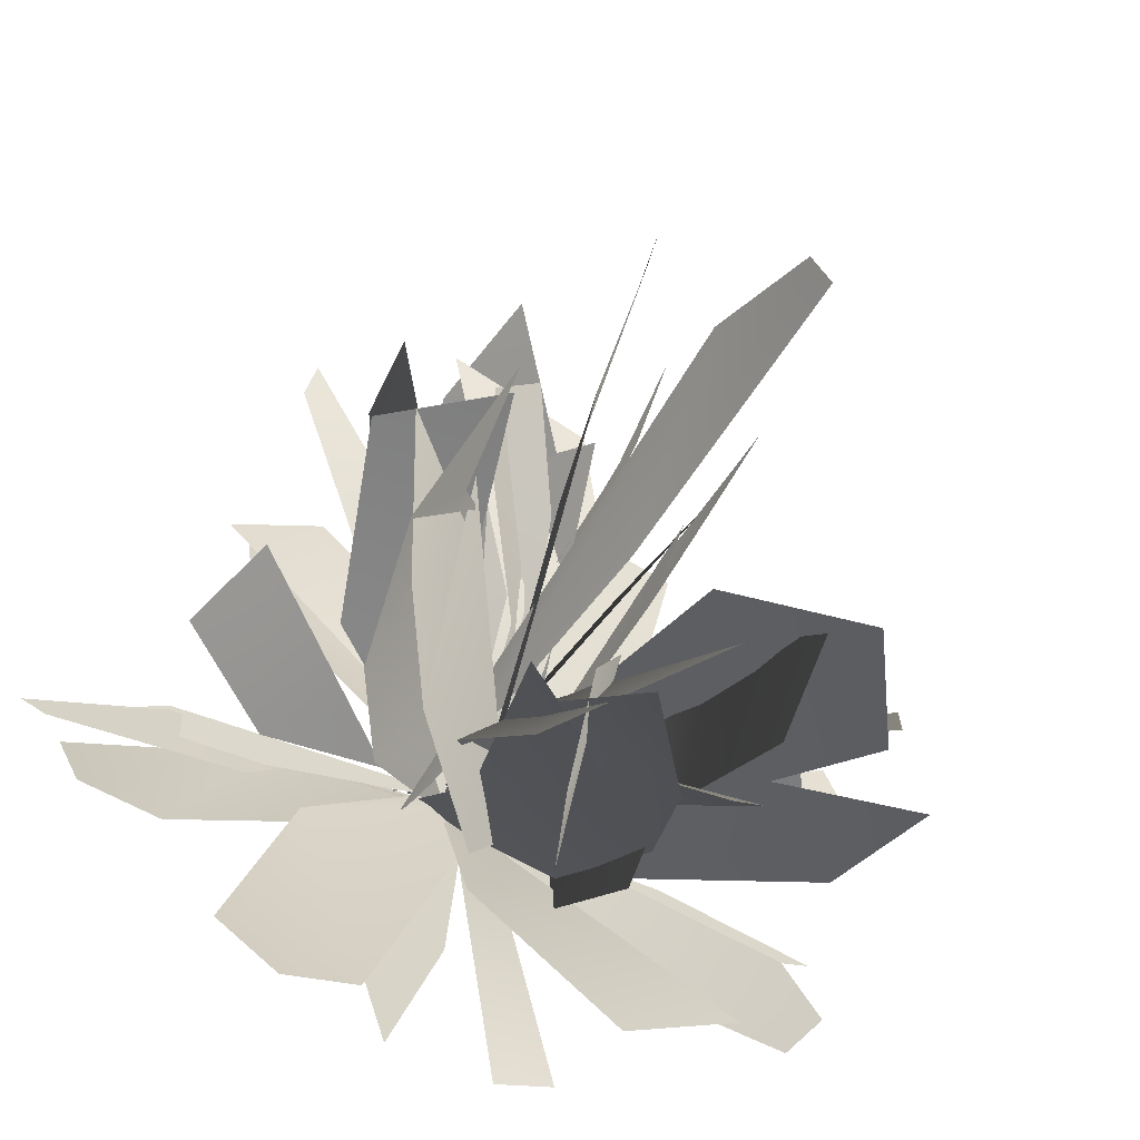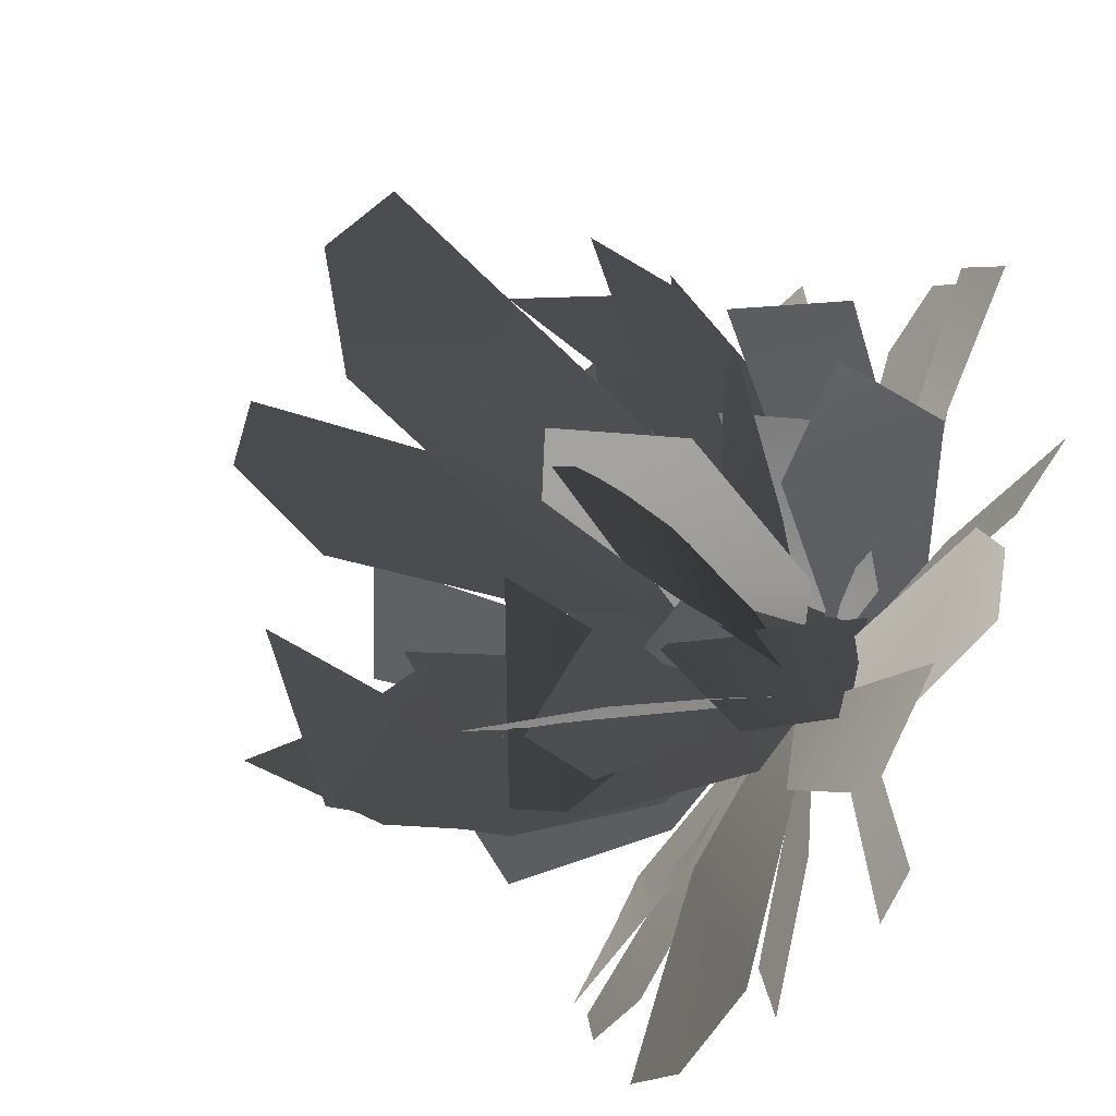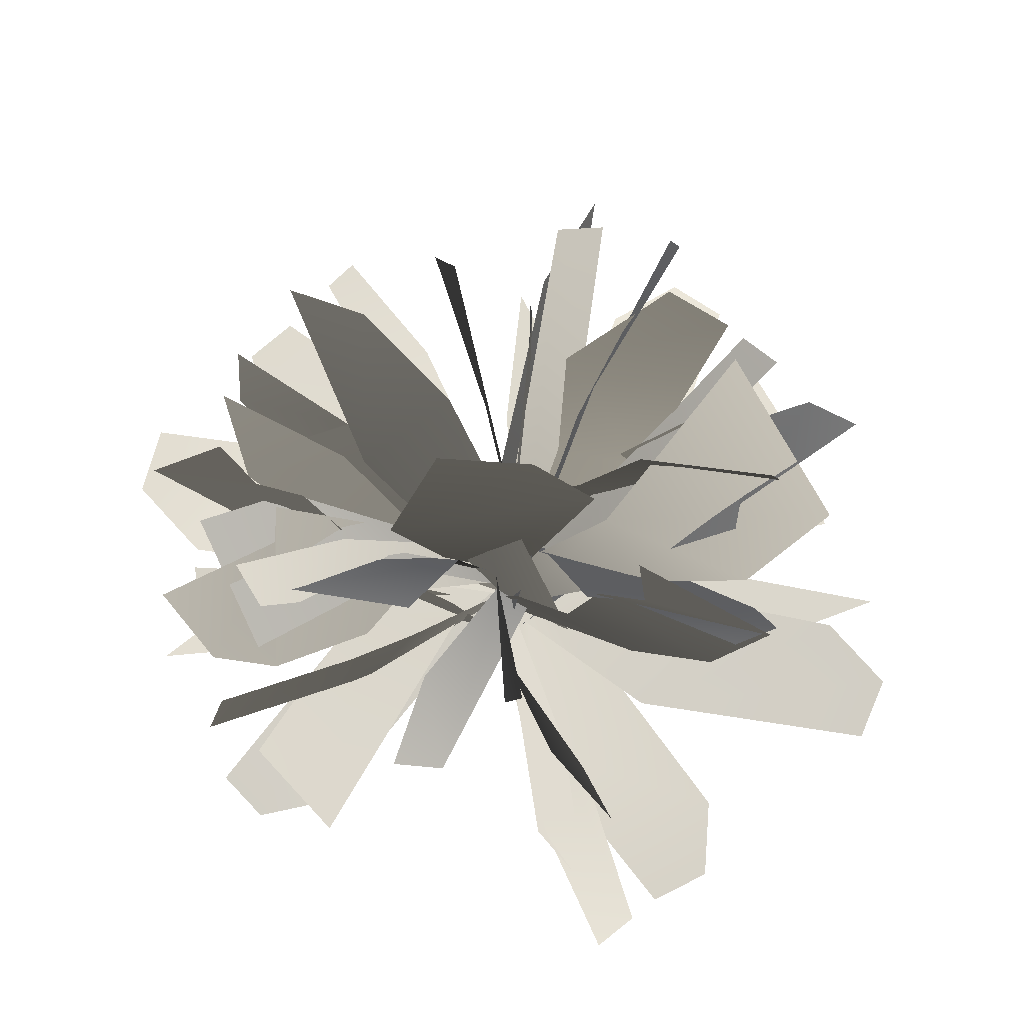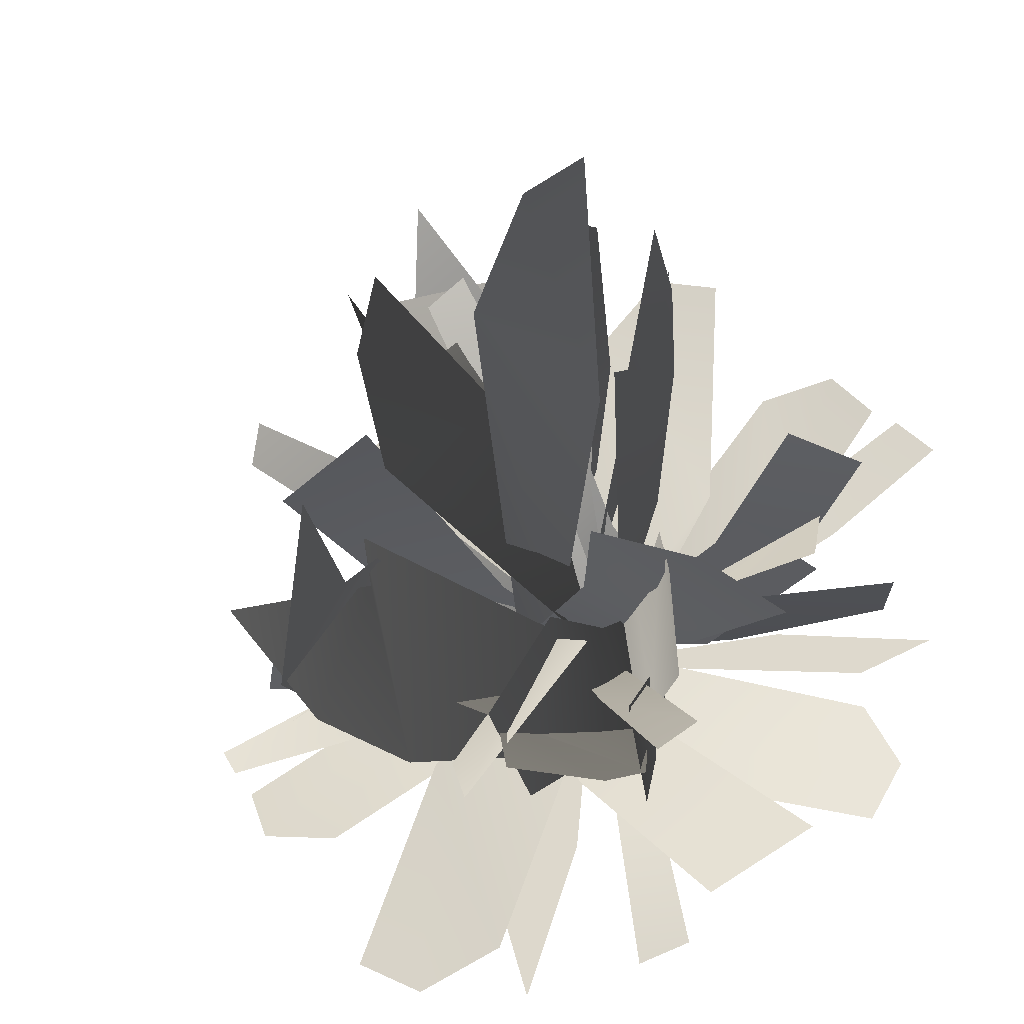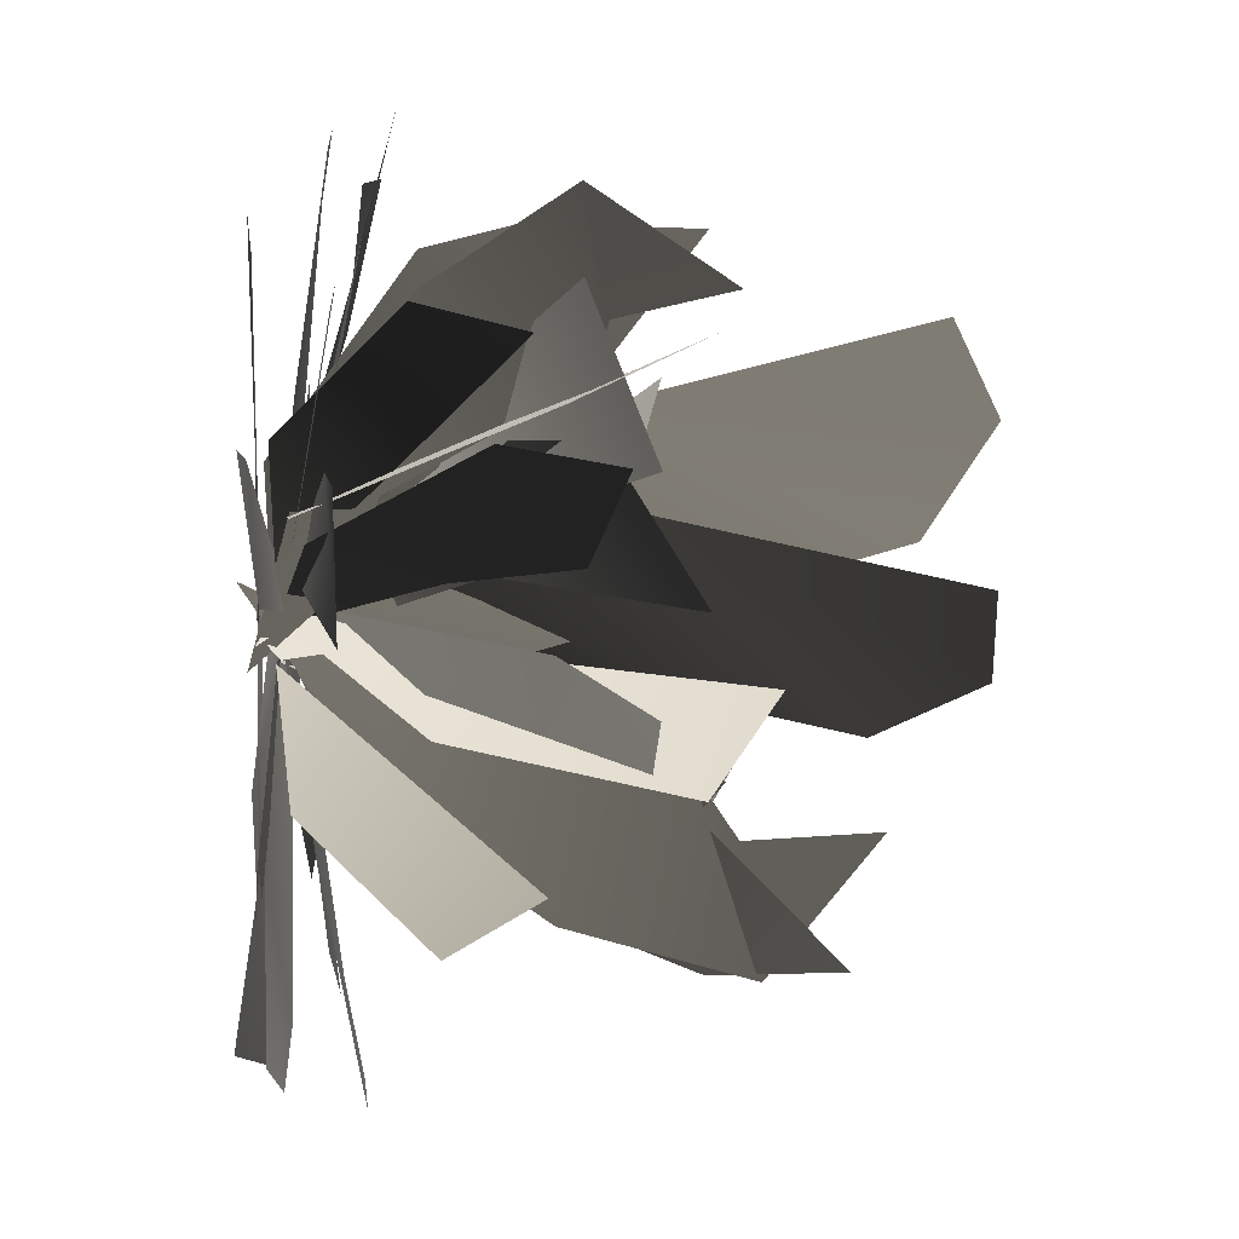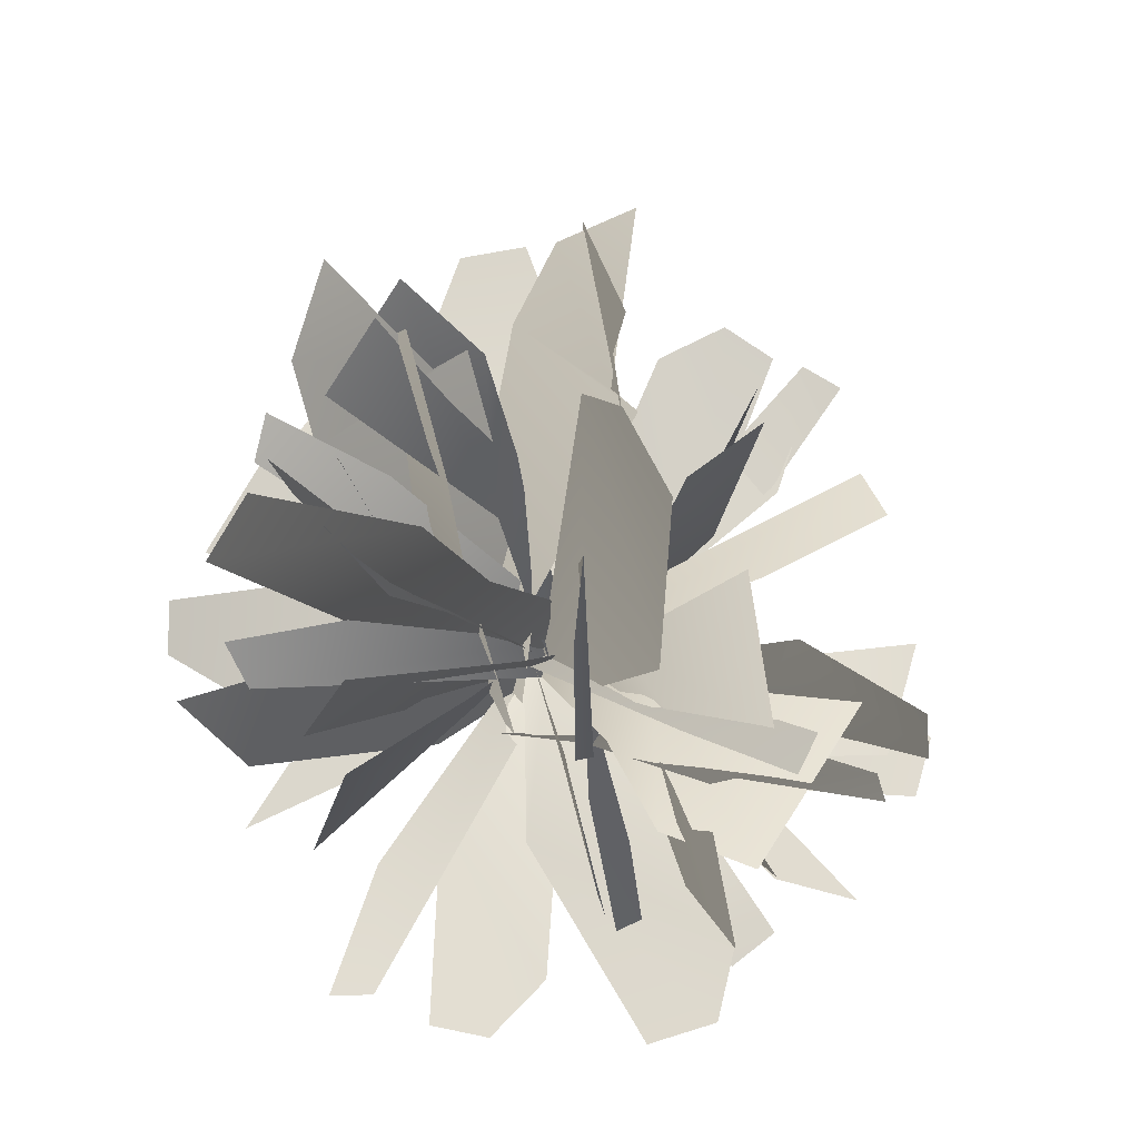
<metadata>
{"format":"obj","ext":"obj","renderer":"f3d","projection":"perspective","resolution":1024,"background":"white","views":[{"elev":-60.3,"azim":155.6,"up":"+Z"},{"elev":-54.3,"azim":-123.5,"up":"+Z"},{"elev":69.9,"azim":85.2,"up":"+Y"},{"elev":-34.2,"azim":-165.3,"up":"+Z"},{"elev":42.3,"azim":89.1,"up":"+Z"},{"elev":73.1,"azim":-36.5,"up":"+Y"}]}
</metadata>
<code>
g SM_DeadGrass_A2_LOD2
v 0.09537 0.03688 -0.2844
v 0.008507 0.01632 0.01687
v 0.02653 0.03019 -0.2071
v 0.07424 0.04077 -0.3606
v 0.0162 0.01907 0.3612
v 0.0393 -0.002005 0.008399
v 0.007558 -0.002252 0.01507
v -0.03503 0.01224 0.3621
v -0.2589 0.01477 -0.04659
v 0.03257 0.01773 0.004377
v -0.1793 0.0152 0.01009
v -0.3282 0.01372 -0.01911
v -0.07517 0.2572 -0.1924
v -0.07182 0.172 -0.2437
v -0.0582 0.045 -0.1244
v -0.07381 0.02044 0.01313
v 0.01956 0.2168 0.2939
v 0.03123 0.1276 0.3319
v 0.02271 0.01874 0.1997
v 0.02849 0.01482 0.06183
v 0.2875 0.01477 0.01573
v -0.007697 0.01773 0.03608
v 0.1967 0.0152 -0.02024
v 0.3482 0.01372 -0.02755
v 0.03801 0.07256 0.3257
v 0.0103 0.01401 0.01829
v 0.07431 0.05339 0.2305
v 0.08521 0.08353 0.3883
v -0.0773 0.01907 -0.3143
v -0.01519 -0.002005 0.03379
v 0.01403 -0.002252 0.01971
v -0.02777 0.01224 -0.3274
v 0.2741 0.2222 -0.02675
v 0.3092 0.144 -0.05377
v 0.2086 0.03259 -0.005317
v 0.0901 0.01691 0.03748
v -0.07124 0.1868 -0.03478
v 0.01118 -0.000966 0.02562
v -0.06954 0.1222 -0.124
v -0.119 0.3083 -0.04515
v -0.1343 0.3241 -0.2069
v -0.1426 0.3955 -0.1448
v -0.05982 0.2906 -0.2817
v 0.003805 0.3822 -0.3079
v 0.03899 0.2835 -0.2019
v -0.07818 0.2029 -0.2301
v 0.07092 0.3027 -0.1921
v 0.03534 0.09721 -0.06548
v -0.05508 0.06648 -0.1076
v 0.06294 -0.000734 0.02448
v 0.03395 0.003999 0.03041
v -0.1312 -4e-05 0.02019
v -0.06609 0.06123 0.002223
v -0.2954 0.1175 -0.04089
v -0.1841 0.2006 -0.06031
v -0.3183 0.2473 -0.09432
v -0.1291 0.2429 0.2845
v -0.1333 0.348 0.2754
v -0.08601 0.2641 0.1774
v -0.112 0.1553 0.2507
v -0.07811 0.291 0.1557
v -0.03487 0.08807 0.06904
v -0.06114 0.03307 0.1435
v 0.000928 0.004701 -0.01727
v 0.1322 0.3998 0.04466
v 0.233 0.3386 0.02913
v 0.1799 0.1372 0.04145
v 0.07492 0.1232 0.03994
v 0.00376 -0.0129 0.03346
v -0.2098 0.08938 -0.2453
v -0.1102 0.07773 -0.2942
v 0.01843 0.05376 -0.1485
v -0.02618 0.03835 -0.06103
v 0.04125 0.00451 0.06192
v 0.03736 0.009728 0.003409
v -0.0105 0.009591 0.1521
v -0.004894 0.06804 0.08918
v -0.09065 0.1291 0.2898
v -0.07324 0.2075 0.1846
v -0.1299 0.2571 0.3001
v -0.1901 0.2647 -0.0178
v -0.2422 0.1724 -0.02078
v -0.1121 0.04014 -0.005869
v -0.02785 0.07535 0.01815
v 0.08325 0.00089 0.04831
v 0.1041 0.1485 0.1289
v 0.008388 0.007509 -0.000215
v 0.1135 0.04964 0.1765
v 0.1562 0.253 0.1882
v 0.1954 0.1918 0.3343
v 0.1966 0.2843 0.3125
v -0.03529 0.1735 -0.05413
v -0.07213 0.004089 0.07417
v -0.04719 0.08474 -0.12
v -0.01281 0.2915 -0.1089
v 0.01647 0.2505 -0.2656
v 0.03193 0.3375 -0.2284
v 0.2822 0.085 0.229
v 0.1939 0.08131 0.2971
v 0.03771 0.0598 0.181
v 0.06305 0.03841 0.08737
v -0.0293 0.004156 -0.01802
v -0.2391 0.2868 0.05703
v -0.2954 0.197 0.07555
v -0.1797 0.05377 0.03293
v -0.08926 0.08283 0.01966
v 0.01995 -0.001185 -0.000312
v 0.1391 0.2402 0.3231
v 0.1061 0.3444 0.3574
v 0.03333 0.2628 0.2561
v 0.1269 0.1528 0.2692
v 0.006814 0.2901 0.2504
v -0.02952 0.08757 0.1194
v 0.05359 0.03225 0.1499
v -0.09292 0.004021 0.03314
v 0.1863 0.3426 -0.2143
v 0.2316 0.452 -0.1606
v 0.1442 0.3341 -0.07638
v 0.1328 0.2381 -0.2097
v 0.1453 0.3569 -0.03909
v 0.01707 0.1123 -0.01811
v 0.02664 0.07548 -0.1304
v -0.05664 -0.004053 0.05132
v 0.1258 0.1037 -0.0943
v 0.01394 -0.01794 0.05395
v 0.05271 0.0921 0.01829
v 0.0919 0.1393 -0.0307
v 0.1803 0.2255 -0.1615
v 0.1374 0.339 -0.05066
v 0.2055 0.3863 -0.2013
v 0.1571 0.368 -0.09163
v 0.16 0.4808 -0.08059
v 0.1084 0.2942 0.2704
v 0.02547 0.2347 0.1896
v 0.06909 0.3067 0.2909
v -0.02196 0.03324 0.01106
v 0.008385 0.01356 0.005553
v 0.05836 -0.000887 0.04
v -0.02609 0.2109 -0.02882
v 0.08643 0.02051 0.03769
v -0.1114 0.1152 -0.04674
v -0.06609 0.3547 -0.06562
v -0.2308 0.3262 -0.1596
v -0.1757 0.4232 -0.1564
v 0.00345 0.05661 0.07264
v 0.09019 0.4693 -0.04787
v -0.004323 0.001857 0.01388
v 0.03551 0.2778 0.1415
v 0.08835 0.5617 0.007751
v 0.07517 0.5609 0.0907
v 0.3879 0.02178 -0.07295
v 0.2863 0.0156 0.008311
v 0.4096 0.00363 -0.03659
v 0.01572 -0.002411 0.04231
v -0.001329 -0.002131 0.009938
v -0.2636 0.3033 -0.04985
v -0.1532 0.237 -0.06851
v -0.2578 0.3126 -0.09461
v 0.01101 0.03177 0.006664
v -0.002487 0.01463 0.03603
v -0.3239 0.08747 0.1946
v -0.249 0.05716 0.0925
v -0.3565 0.06896 0.1677
v -0.001116 -0.005215 -0.004399
v 0.0238 -0.003991 0.02235
v -0.001342 0.0484 0.1908
v 0.07911 -0.007181 0.01819
v 0.0501 0.07394 0.085
v 0.02161 0.09811 0.1444
v -0.04049 0.1296 0.2892
v -0.01426 0.2593 0.2254
v -0.05648 0.2528 0.373
v -0.02667 0.2711 0.2705
v -0.02935 0.3694 0.295
v 0.2829 0.2967 0.108
v 0.1722 0.2292 0.1192
v 0.2763 0.3024 0.1532
v 0.009453 0.03092 0.02484
v 0.02348 0.01619 -0.00556
v -0.1403 0.2764 -0.2269
v -0.04188 0.2226 -0.1608
v -0.1061 0.2876 -0.2557
v 0.04357 0.03371 0.0173
v 0.01525 0.01439 0.03009
v 0.03613 0.05269 0.03195
v 0.000553 0.5092 0.07497
v 0.07576 0.02336 -0.03665
v -0.05215 0.2402 0.1634
v -0.06098 0.5731 0.1451
v -0.1074 0.5358 0.21
v 0.1662 0.04299 -0.1039
v -0.02005 0.01478 0.04804
v 0.04104 0.01611 0.02887
v 0.09898 0.04798 -0.312
v 0.1705 0.06596 -0.3566
v 0.2288 0.07268 -0.3251
v -0.1731 0.01746 0.08533
v 0.02796 0.0188 0.02077
v -0.02701 0.009172 0.01824
v -0.1861 0.05207 0.2727
v -0.2602 0.05649 0.2854
v -0.2978 0.04789 0.2419
v 0.05177 0.005038 0.2062
v -0.004314 0.02059 0.00313
v -0.009552 0.008068 0.05732
v 0.2399 0.02982 0.2283
v 0.2496 0.02953 0.303
v 0.2043 0.02096 0.3383
v -0.1255 0.05711 0.1591
v 0.03513 0.01274 -0.01647
v -0.02206 0.01495 0.01227
v -0.02599 0.09468 0.3502
v -0.0903 0.1168 0.4032
v -0.1532 0.117 0.3812
v 0.1994 0.004368 0.009706
v -0.01112 0.02069 0.00461
v 0.0392 0.008237 0.02543
v 0.275 0.02657 -0.1643
v 0.3493 0.02614 -0.1521
v 0.37 0.0182 -0.09837
v -0.08283 0.0243 -0.1512
v 0.0292 0.01784 0.02775
v 0.01741 0.008931 -0.02612
v -0.2646 0.07235 -0.1176
v -0.2948 0.07884 -0.1862
v -0.2626 0.06777 -0.2334
v -0.06924 0.39 -0.2007
v 0.06337 0.2988 -0.2855
v 0.01669 0.2045 -0.07507
v 0.09765 0.221 -0.2066
v 0.06605 0.1508 -0.09841
v 0.03211 0.001799 0.01834
v -0.001093 0.01945 0.03148
v 0.1528 0.3056 0.2736
v 0.000808 0.2529 0.3293
v 0.04206 0.1763 0.1271
v -0.04101 0.2008 0.2438
v -0.01875 0.14 0.1378
v -0.01418 0.009374 0.01412
v 0.02156 0.01716 0.00699
v 0.1378 0.3434 0.128
v 0.08334 0.2659 0.2459
v 0.03777 0.1784 0.07699
v 0.03199 0.1954 0.2049
v 0.01559 0.1328 0.1154
v 0.003002 0.004728 0.0207
v 0.0203 0.02028 -0.00286
f 1 2 3
f 4 1 3
f 5 6 7
f 5 7 8
f 9 10 11
f 12 9 11
f 13 14 15
f 13 15 16
f 17 18 19
f 17 19 20
f 21 22 23
f 24 21 23
f 25 26 27
f 28 25 27
f 29 30 31
f 29 31 32
f 33 34 35
f 33 35 36
f 37 38 39
f 39 40 37
f 40 39 41
f 40 41 42
f 43 44 45
f 43 45 46
f 45 47 46
f 46 47 48
f 46 48 49
f 50 49 48
f 51 52 53
f 54 53 52
f 54 55 53
f 54 56 55
f 57 58 59
f 57 59 60
f 59 61 60
f 60 61 62
f 60 62 63
f 64 63 62
f 65 66 67
f 65 67 68
f 67 69 68
f 70 71 72
f 70 72 73
f 72 74 73
f 75 76 77
f 78 77 76
f 78 79 77
f 78 80 79
f 81 82 83
f 81 83 84
f 83 85 84
f 86 87 88
f 88 89 86
f 89 88 90
f 89 90 91
f 92 93 94
f 94 95 92
f 95 94 96
f 95 96 97
f 98 99 100
f 98 100 101
f 100 102 101
f 103 104 105
f 103 105 106
f 105 107 106
f 108 109 110
f 108 110 111
f 110 112 111
f 111 112 113
f 111 113 114
f 115 114 113
f 116 117 118
f 116 118 119
f 118 120 119
f 119 120 121
f 119 121 122
f 123 122 121
f 124 125 126
f 127 124 126
f 124 127 128
f 129 128 127
f 129 130 128
f 130 129 131
f 130 131 132
f 133 134 135
f 133 136 134
f 133 137 136
f 138 139 140
f 139 138 141
f 141 142 139
f 142 141 143
f 142 143 144
f 145 146 147
f 146 145 148
f 146 148 149
f 149 148 150
f 151 152 153
f 151 154 152
f 151 155 154
f 156 157 158
f 156 159 157
f 156 160 159
f 161 162 163
f 161 164 162
f 161 165 164
f 166 167 168
f 169 166 168
f 166 169 170
f 171 170 169
f 171 172 170
f 172 171 173
f 172 173 174
f 175 176 177
f 175 178 176
f 175 179 178
f 180 181 182
f 180 183 181
f 180 184 183
f 185 186 187
f 186 185 188
f 186 188 189
f 189 188 190
f 191 192 193
f 191 194 192
f 194 191 195
f 195 191 196
f 197 198 199
f 197 200 198
f 200 197 201
f 201 197 202
f 203 204 205
f 203 206 204
f 206 203 207
f 207 203 208
f 209 210 211
f 209 212 210
f 212 209 213
f 213 209 214
f 215 216 217
f 215 218 216
f 218 215 219
f 219 215 220
f 221 222 223
f 221 224 222
f 224 221 225
f 225 221 226
f 227 228 229
f 229 228 230
f 229 230 231
f 231 232 229
f 232 233 229
f 234 235 236
f 236 235 237
f 236 237 238
f 238 239 236
f 239 240 236
f 241 242 243
f 243 242 244
f 243 244 245
f 245 246 243
f 246 247 243

</code>
